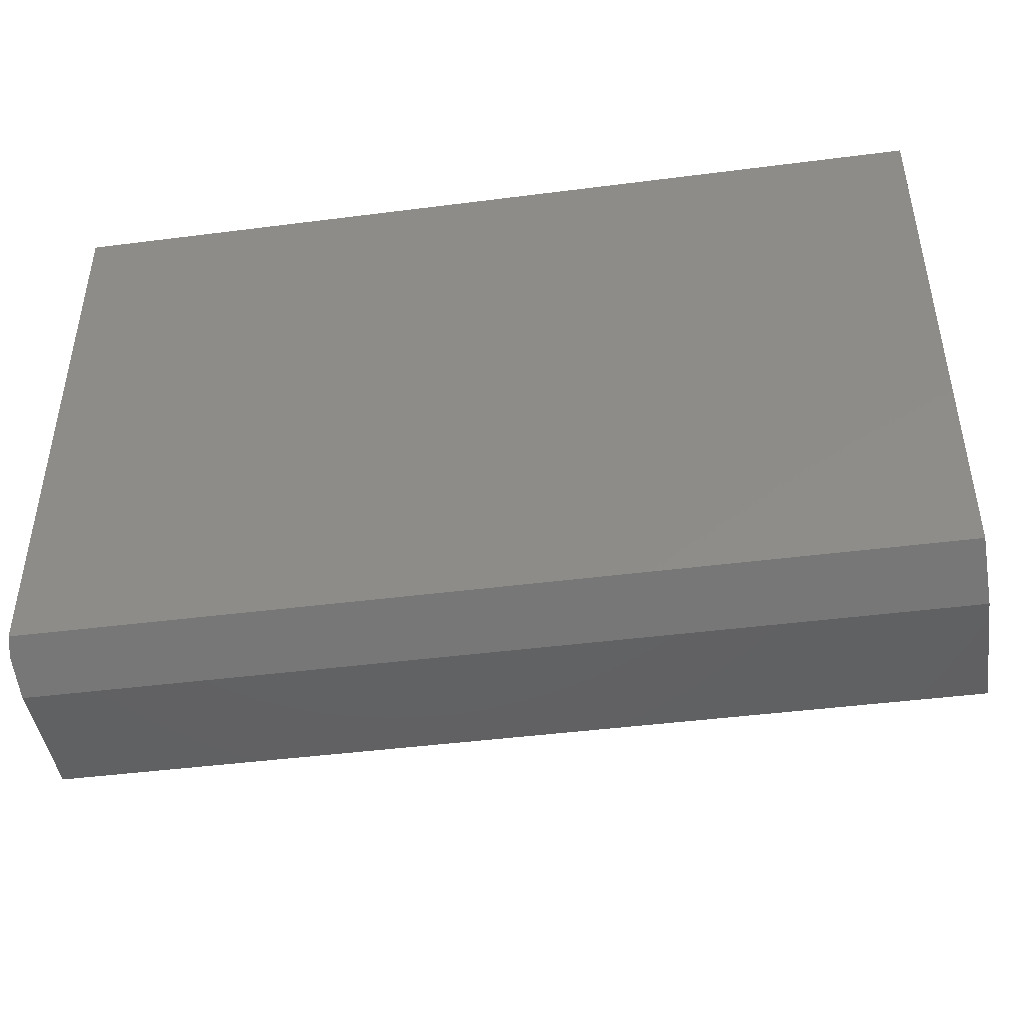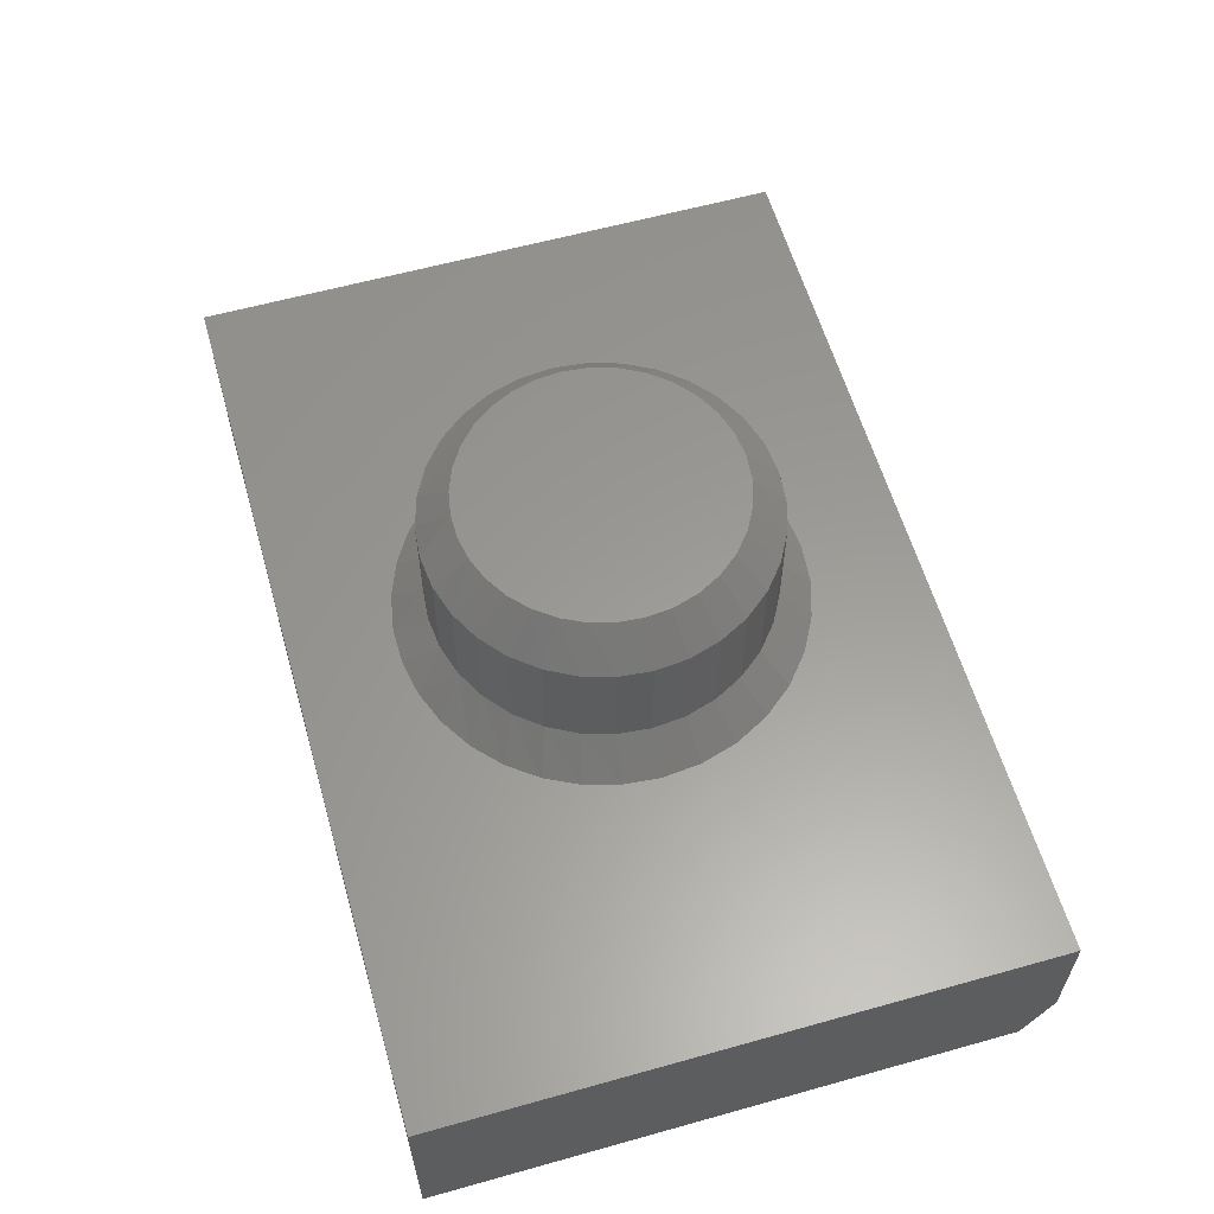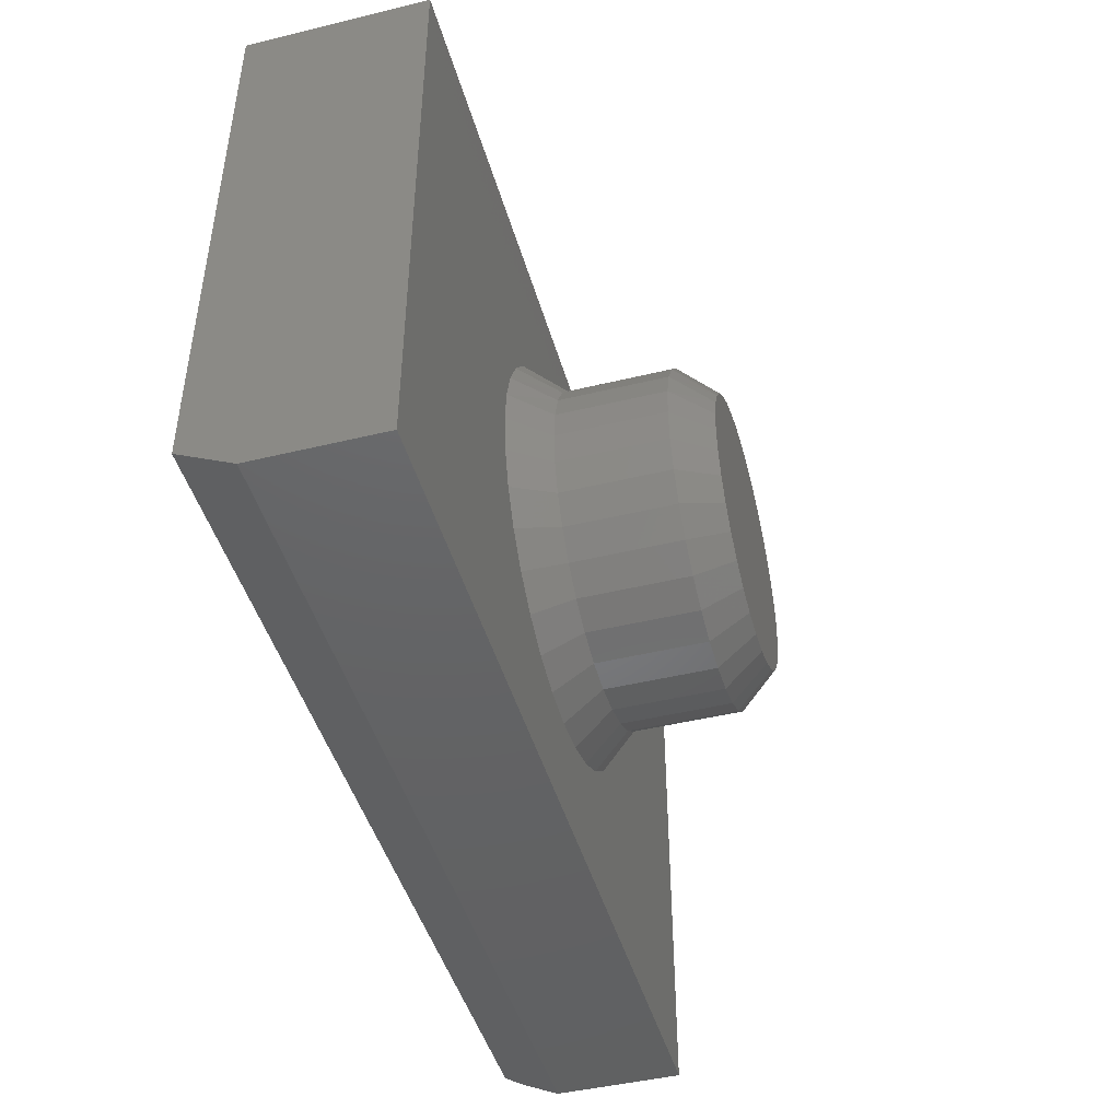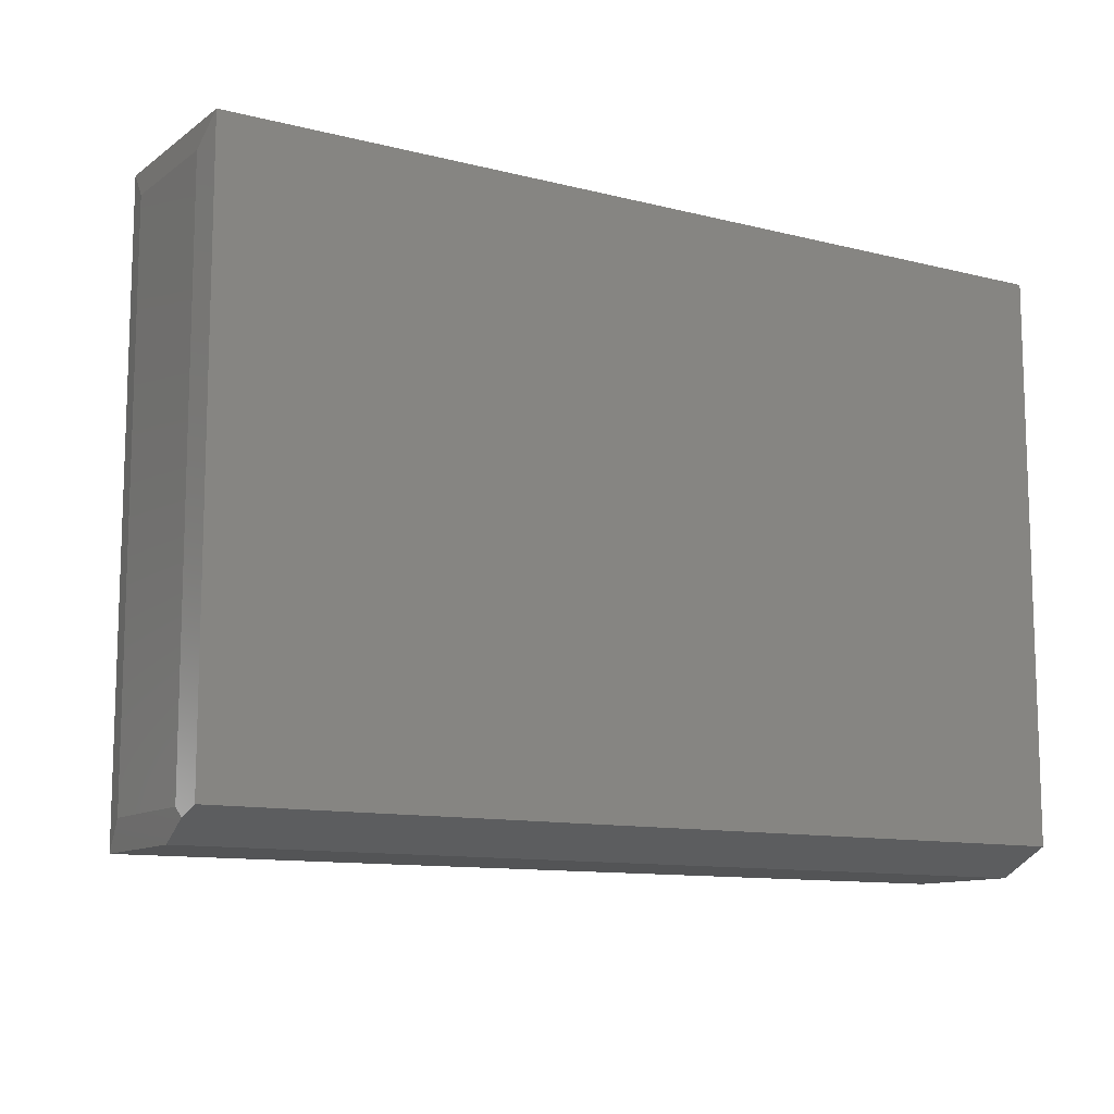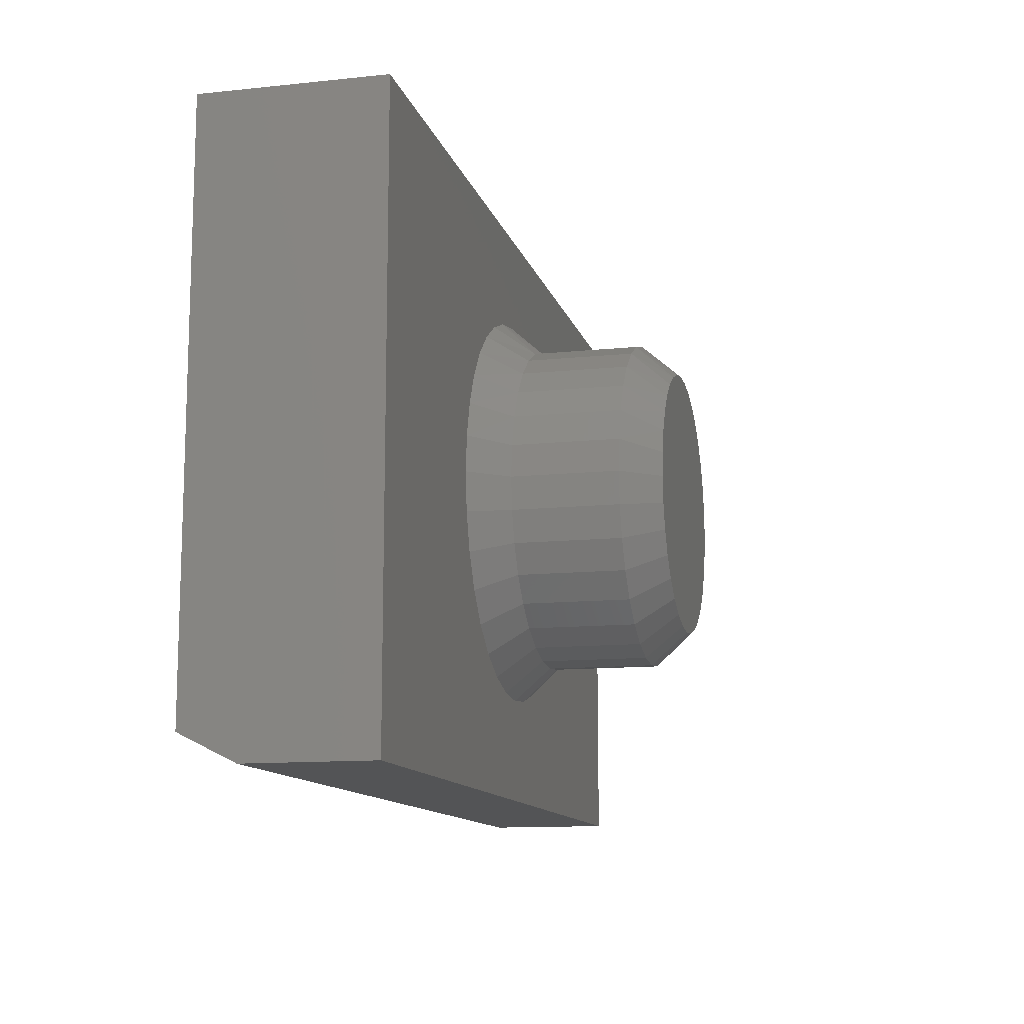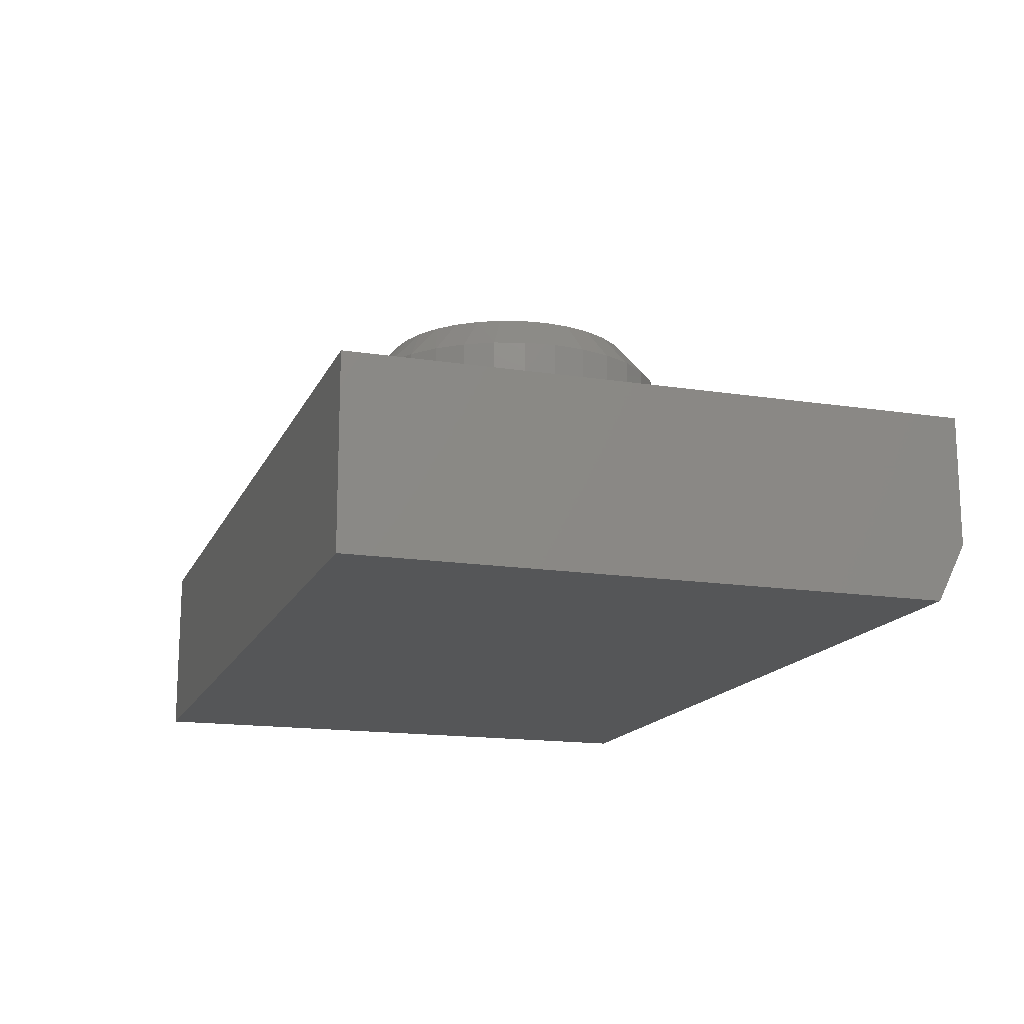
<metadata>
{"format":"stl","ext":"stl","renderer":"f3d","projection":"perspective","resolution":1024,"background":"white","views":[{"elev":-44.5,"azim":-171.5,"up":"+Y"},{"elev":59.7,"azim":-106.0,"up":"+Z"},{"elev":-45.5,"azim":-74.4,"up":"+Y"},{"elev":-11.3,"azim":148.4,"up":"+Y"},{"elev":-12.1,"azim":-76.1,"up":"+Y"},{"elev":-15.7,"azim":-108.0,"up":"+Z"}]}
</metadata>
<code>
# stl→obj: 145 verts, 286 faces
v 0.3027 0 0.3672
v 0.3027 -6.864e-17 0.5469
v 0.2973 -0.05468 0.3672
v 0.2973 -0.05468 0.5469
v 0.2814 -0.1073 0.3672
v 0.2814 -0.1073 0.5469
v 0.2555 -0.1557 0.3672
v 0.2555 -0.1557 0.5469
v 0.2206 -0.1982 0.3672
v 0.2206 -0.1982 0.5469
v 0.1782 -0.233 0.3672
v 0.1782 -0.233 0.5469
v 0.1297 -0.2589 0.3672
v 0.1297 -0.2589 0.5469
v 0.07713 -0.2749 0.3672
v 0.07713 -0.2749 0.5469
v 0.02245 -0.2803 0.3672
v 0.02245 -0.2803 0.5469
v -0.03223 -0.2749 0.3672
v -0.03223 -0.2749 0.5469
v -0.0848 -0.2589 0.3672
v -0.0848 -0.2589 0.5469
v -0.1333 -0.233 0.3672
v -0.1333 -0.233 0.5469
v -0.1757 -0.1982 0.3672
v -0.1757 -0.1982 0.5469
v -0.2106 -0.1557 0.3672
v -0.2106 -0.1557 0.5469
v -0.2365 -0.1073 0.3672
v -0.2365 -0.1073 0.5469
v -0.2524 -0.05468 0.3672
v -0.2524 -0.05468 0.5469
v -0.2578 3.432e-17 0.3672
v -0.2578 3.432e-17 0.5469
v -0.2524 0.05468 0.3672
v -0.2524 0.05468 0.5469
v -0.2365 0.1073 0.3672
v -0.2365 0.1073 0.5469
v -0.2106 0.1557 0.3672
v -0.2106 0.1557 0.5469
v -0.1757 0.1982 0.3672
v -0.1757 0.1982 0.5469
v -0.1333 0.233 0.3672
v -0.1333 0.233 0.5469
v -0.0848 0.2589 0.3672
v -0.0848 0.2589 0.5469
v -0.03223 0.2749 0.3672
v -0.03223 0.2749 0.5469
v 0.02245 0.2803 0.3672
v 0.02245 0.2803 0.5469
v 0.07713 0.2749 0.3672
v 0.07713 0.2749 0.5469
v 0.1297 0.2589 0.3672
v 0.1297 0.2589 0.5469
v 0.1782 0.233 0.3672
v 0.1782 0.233 0.5469
v 0.2206 0.1982 0.3672
v 0.2206 0.1982 0.5469
v 0.2555 0.1557 0.3672
v 0.2555 0.1557 0.5469
v 0.2814 0.1073 0.3672
v 0.2814 0.1073 0.5469
v 0.2973 0.05468 0.3672
v 0.2973 0.05468 0.5469
v 0.04326 0.2246 0.6094
v 0.001636 0.2246 0.6094
v -0.03928 0.217 0.6094
v 0.08418 0.217 0.6094
v 0.1088 -0.2084 0.6094
v -0.02156 -0.2212 0.6094
v 0.06646 -0.2212 0.6094
v 0.02245 -0.2256 0.6094
v 0.123 0.2019 0.6094
v -0.0781 0.2019 0.6094
v 0.1584 0.18 0.6094
v -0.1135 0.18 0.6094
v 0.1892 0.152 0.6094
v -0.1443 0.152 0.6094
v 0.2142 0.1188 0.6094
v -0.1693 0.1187 0.6094
v 0.2328 0.08149 0.6094
v -0.1879 0.08149 0.6094
v 0.2442 0.04145 0.6094
v -0.1993 0.04145 0.6094
v 0.248 -4.303e-17 0.6094
v -0.2031 -1.265e-06 0.6094
v 0.2437 -0.04401 0.6094
v -0.1988 -0.04401 0.6094
v 0.2309 -0.08632 0.6094
v -0.186 -0.08632 0.6094
v 0.21 -0.1253 0.6094
v -0.1651 -0.1253 0.6094
v 0.182 -0.1595 0.6094
v -0.1371 -0.1595 0.6094
v 0.1478 -0.1876 0.6094
v -0.1029 -0.1876 0.6094
v -0.06387 -0.2084 0.6094
v 0.7422 0.5027 0.3047
v -0.75 0.5027 0.3047
v -0.008456 0.3335 0.3047
v 0.05335 0.3335 0.3047
v 0.1141 0.3222 0.3047
v 0.1718 0.2998 0.3047
v 0.2243 0.2673 0.3047
v 0.27 0.2257 0.3047
v 0.3072 0.1763 0.3047
v 0.3348 0.121 0.3047
v 0.7422 -0.5078 0.3047
v -0.75 -0.5078 0.3047
v -0.2899 0.121 0.3047
v -0.2623 0.1763 0.3047
v -0.2251 0.2257 0.3047
v -0.1794 0.2673 0.3047
v -0.1269 0.2998 0.3047
v -0.06921 0.3222 0.3047
v 0.02245 -0.335 0.3047
v -0.04289 -0.3285 0.3047
v -0.1057 -0.3095 0.3047
v -0.1636 -0.2785 0.3047
v -0.2144 -0.2368 0.3047
v -0.2561 -0.1861 0.3047
v -0.287 -0.1282 0.3047
v -0.3061 -0.06535 0.3047
v -0.3125 -2.134e-08 0.3047
v -0.3068 0.06154 0.3047
v 0.3517 0.06155 0.3047
v 0.3574 0 0.3047
v 0.351 -0.06535 0.3047
v 0.3319 -0.1282 0.3047
v 0.301 -0.1861 0.3047
v 0.2593 -0.2368 0.3047
v 0.2085 -0.2785 0.3047
v 0.1506 -0.3095 0.3047
v 0.0878 -0.3285 0.3047
v 0.7474 -0.4766 0.03125
v 0.75 -0.4609 0.04688
v 0.7422 -0.5078 0.09375
v 0.75 -0.4609 0.2578
v 0.7422 0.5027 0
v 0.75 0.4558 0.04688
v 0.7422 -0.4609 0
v -0.75 -0.4609 0
v -0.75 0.5027 0
v -0.75 -0.5078 0.09375
v 0.75 0.4558 0.2578
f 1 2 3
f 3 2 4
f 3 4 5
f 5 4 6
f 5 6 7
f 7 6 8
f 7 8 9
f 9 8 10
f 9 10 11
f 11 10 12
f 11 12 13
f 13 12 14
f 13 14 15
f 15 14 16
f 15 16 17
f 17 16 18
f 17 18 19
f 19 18 20
f 19 20 21
f 21 20 22
f 21 22 23
f 23 22 24
f 23 24 25
f 25 24 26
f 25 26 27
f 27 26 28
f 27 28 29
f 29 28 30
f 29 30 31
f 31 30 32
f 31 32 33
f 33 32 34
f 33 34 35
f 35 34 36
f 35 36 37
f 37 36 38
f 37 38 39
f 39 38 40
f 39 40 41
f 41 40 42
f 41 42 43
f 43 42 44
f 43 44 45
f 45 44 46
f 45 46 47
f 47 46 48
f 47 48 49
f 49 48 50
f 49 50 51
f 51 50 52
f 51 52 53
f 53 52 54
f 53 54 55
f 55 54 56
f 55 56 57
f 57 56 58
f 57 58 59
f 59 58 60
f 59 60 61
f 61 60 62
f 61 62 63
f 63 62 64
f 63 64 1
f 1 64 2
f 65 66 67
f 65 67 68
f 69 70 71
f 71 70 72
f 68 67 73
f 73 67 74
f 73 74 75
f 75 74 76
f 75 76 77
f 77 76 78
f 77 78 79
f 79 78 80
f 79 80 81
f 81 80 82
f 81 82 83
f 83 82 84
f 83 84 85
f 85 84 86
f 85 86 87
f 87 86 88
f 87 88 89
f 89 88 90
f 89 90 91
f 91 90 92
f 91 92 93
f 93 92 94
f 93 94 95
f 95 94 96
f 95 96 69
f 69 96 97
f 69 97 70
f 72 70 18
f 18 16 72
f 8 93 10
f 10 93 95
f 10 95 12
f 93 8 91
f 91 8 6
f 91 6 89
f 89 6 4
f 89 4 87
f 87 4 2
f 87 2 85
f 92 26 94
f 94 26 24
f 94 24 96
f 26 92 28
f 28 92 90
f 28 90 30
f 30 90 88
f 30 88 32
f 32 88 86
f 32 86 34
f 18 70 20
f 20 70 97
f 20 97 22
f 22 97 96
f 22 96 24
f 72 16 71
f 71 16 14
f 71 14 69
f 69 14 12
f 69 12 95
f 52 50 65
f 68 52 65
f 68 54 52
f 50 48 66
f 65 50 66
f 48 46 67
f 66 48 67
f 40 78 42
f 42 78 76
f 42 76 44
f 78 40 80
f 80 40 38
f 80 38 82
f 82 38 36
f 82 36 84
f 84 36 34
f 84 34 86
f 81 60 79
f 79 60 58
f 79 58 77
f 60 81 62
f 62 81 83
f 62 83 64
f 64 83 85
f 64 85 2
f 68 73 54
f 54 73 75
f 54 75 56
f 56 75 77
f 56 77 58
f 67 46 74
f 74 46 44
f 74 44 76
f 98 99 100
f 98 100 101
f 98 101 102
f 98 102 103
f 98 103 104
f 98 104 105
f 98 105 106
f 98 106 107
f 98 107 108
f 99 109 110
f 99 110 111
f 99 111 112
f 99 112 113
f 99 113 114
f 99 114 115
f 99 115 100
f 109 108 116
f 109 116 117
f 109 117 118
f 109 118 119
f 109 119 120
f 109 120 121
f 109 121 122
f 109 122 123
f 109 123 124
f 109 124 125
f 109 125 110
f 108 107 126
f 108 126 127
f 108 127 128
f 108 128 129
f 108 129 130
f 108 130 131
f 108 131 132
f 108 132 133
f 108 133 134
f 108 134 116
f 17 19 116
f 116 134 17
f 130 9 131
f 131 9 11
f 131 11 132
f 9 130 7
f 7 130 129
f 7 129 5
f 5 129 128
f 5 128 3
f 3 128 127
f 3 127 1
f 27 120 25
f 25 120 119
f 25 119 23
f 120 27 121
f 121 27 29
f 121 29 122
f 122 29 31
f 122 31 123
f 123 31 33
f 123 33 124
f 116 19 117
f 117 19 21
f 117 21 118
f 118 21 23
f 118 23 119
f 17 134 15
f 15 134 133
f 15 133 13
f 13 133 132
f 13 132 11
f 102 101 51
f 53 102 51
f 101 100 49
f 51 101 49
f 47 115 45
f 47 100 115
f 49 100 47
f 110 39 111
f 111 39 41
f 111 41 112
f 39 110 37
f 37 110 125
f 37 125 35
f 35 125 124
f 35 124 33
f 59 105 57
f 57 105 104
f 57 104 55
f 105 59 106
f 106 59 61
f 106 61 107
f 107 61 63
f 107 63 126
f 126 63 1
f 126 1 127
f 102 53 103
f 103 53 55
f 103 55 104
f 115 114 45
f 45 114 113
f 45 113 43
f 43 113 112
f 43 112 41
f 135 136 137
f 137 136 138
f 137 138 108
f 139 140 141
f 141 140 136
f 141 136 135
f 142 143 141
f 141 143 139
f 109 144 108
f 108 144 137
f 99 143 109
f 109 143 142
f 109 142 144
f 144 142 137
f 137 142 141
f 137 141 135
f 98 139 99
f 99 139 143
f 138 136 145
f 145 136 140
f 139 98 140
f 140 98 145
f 98 108 145
f 145 108 138

</code>
